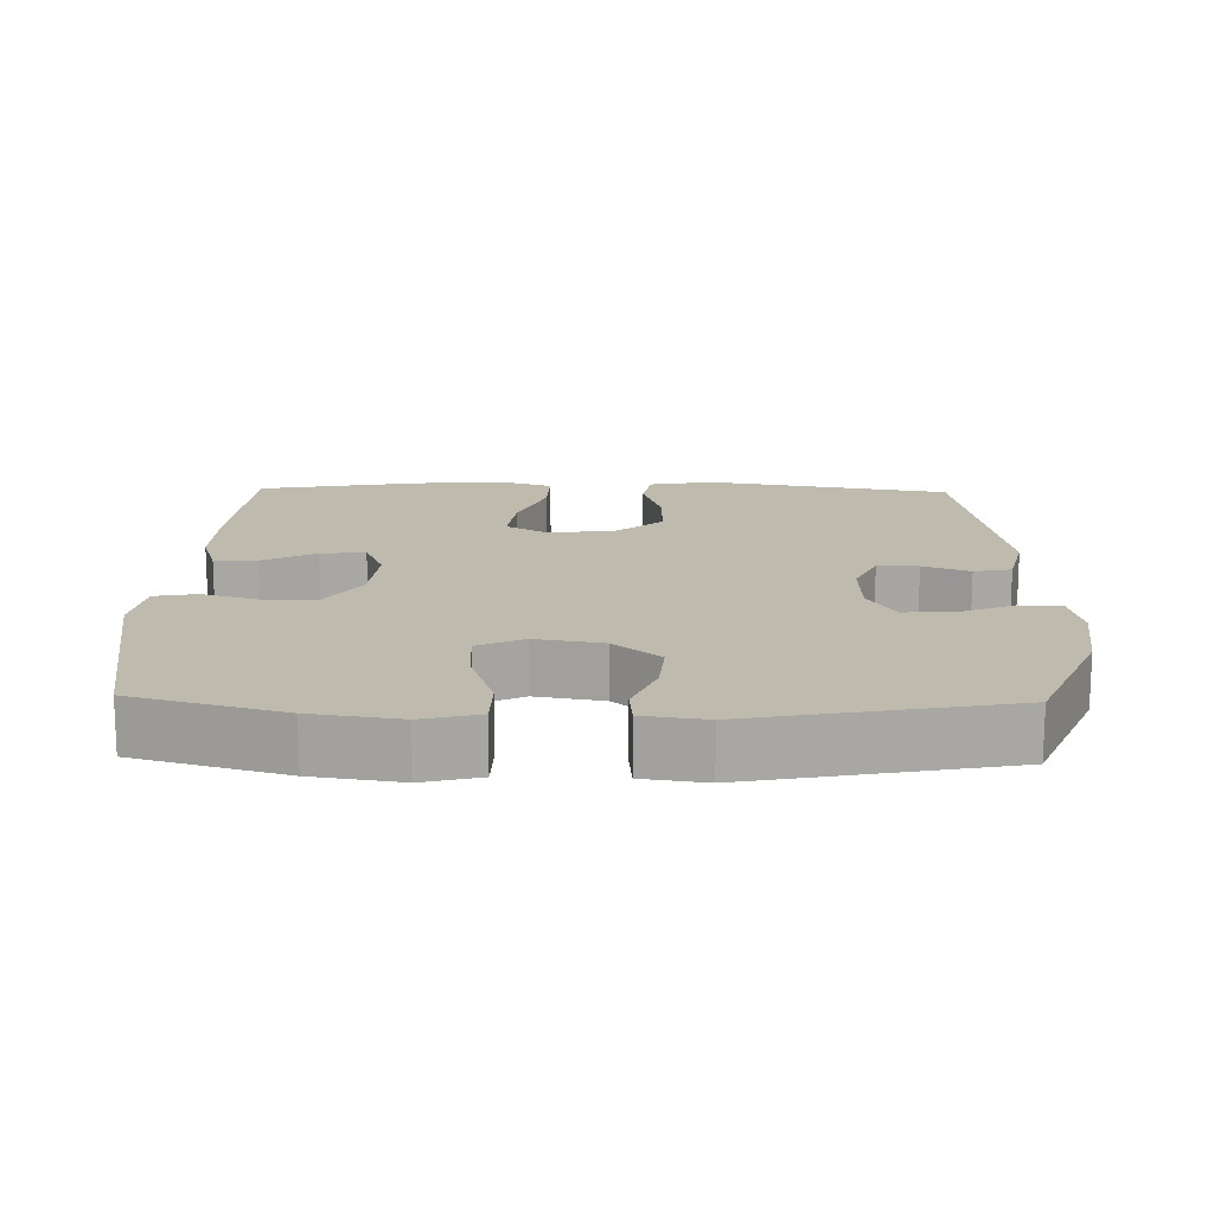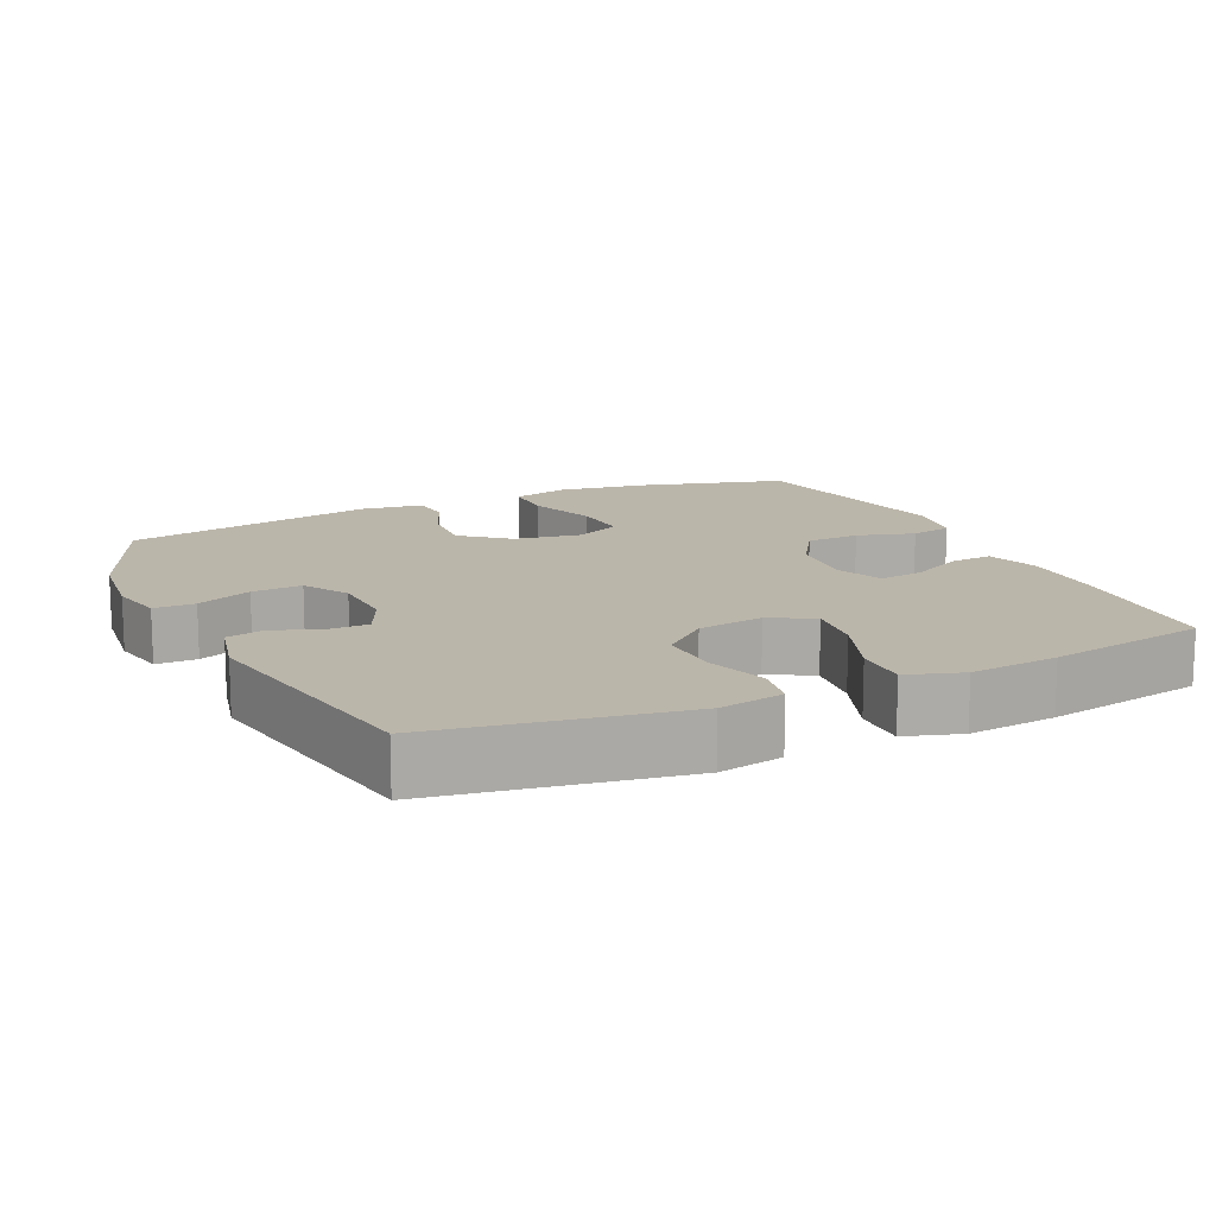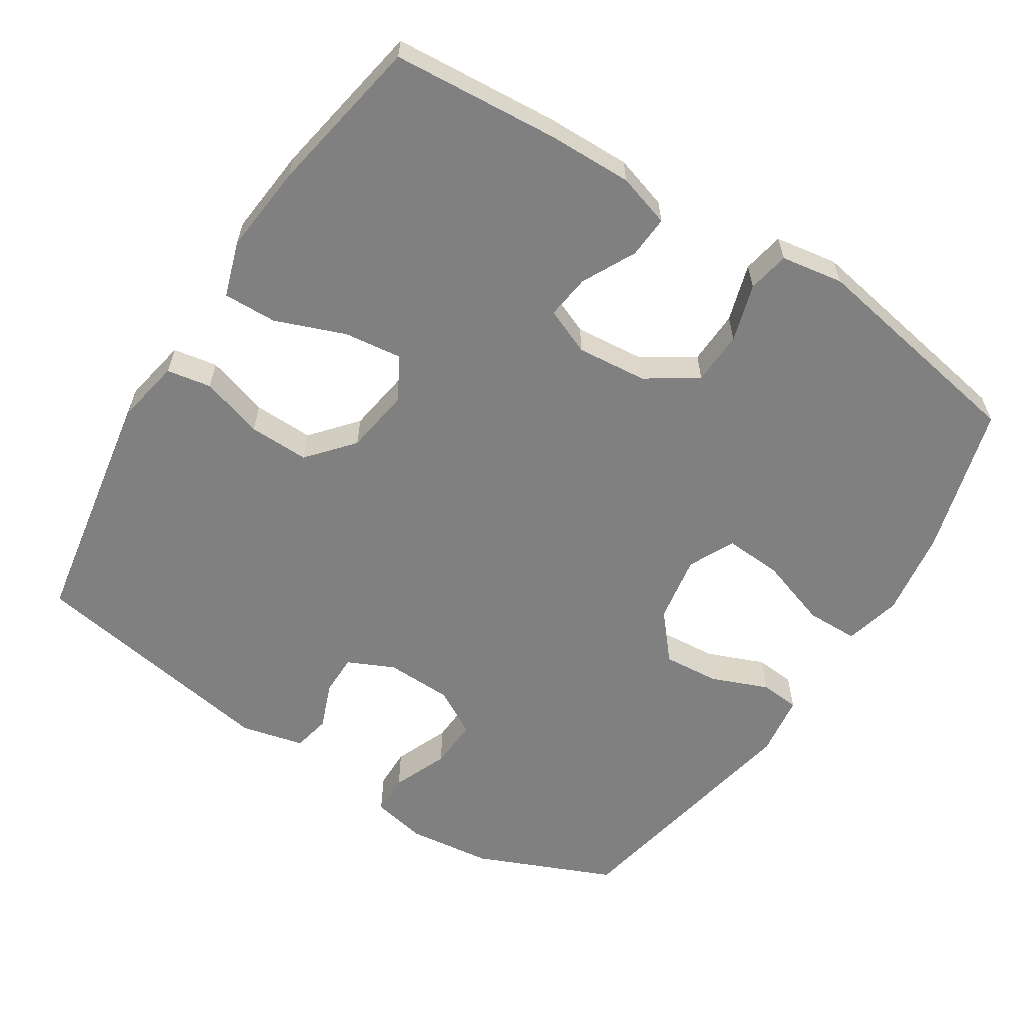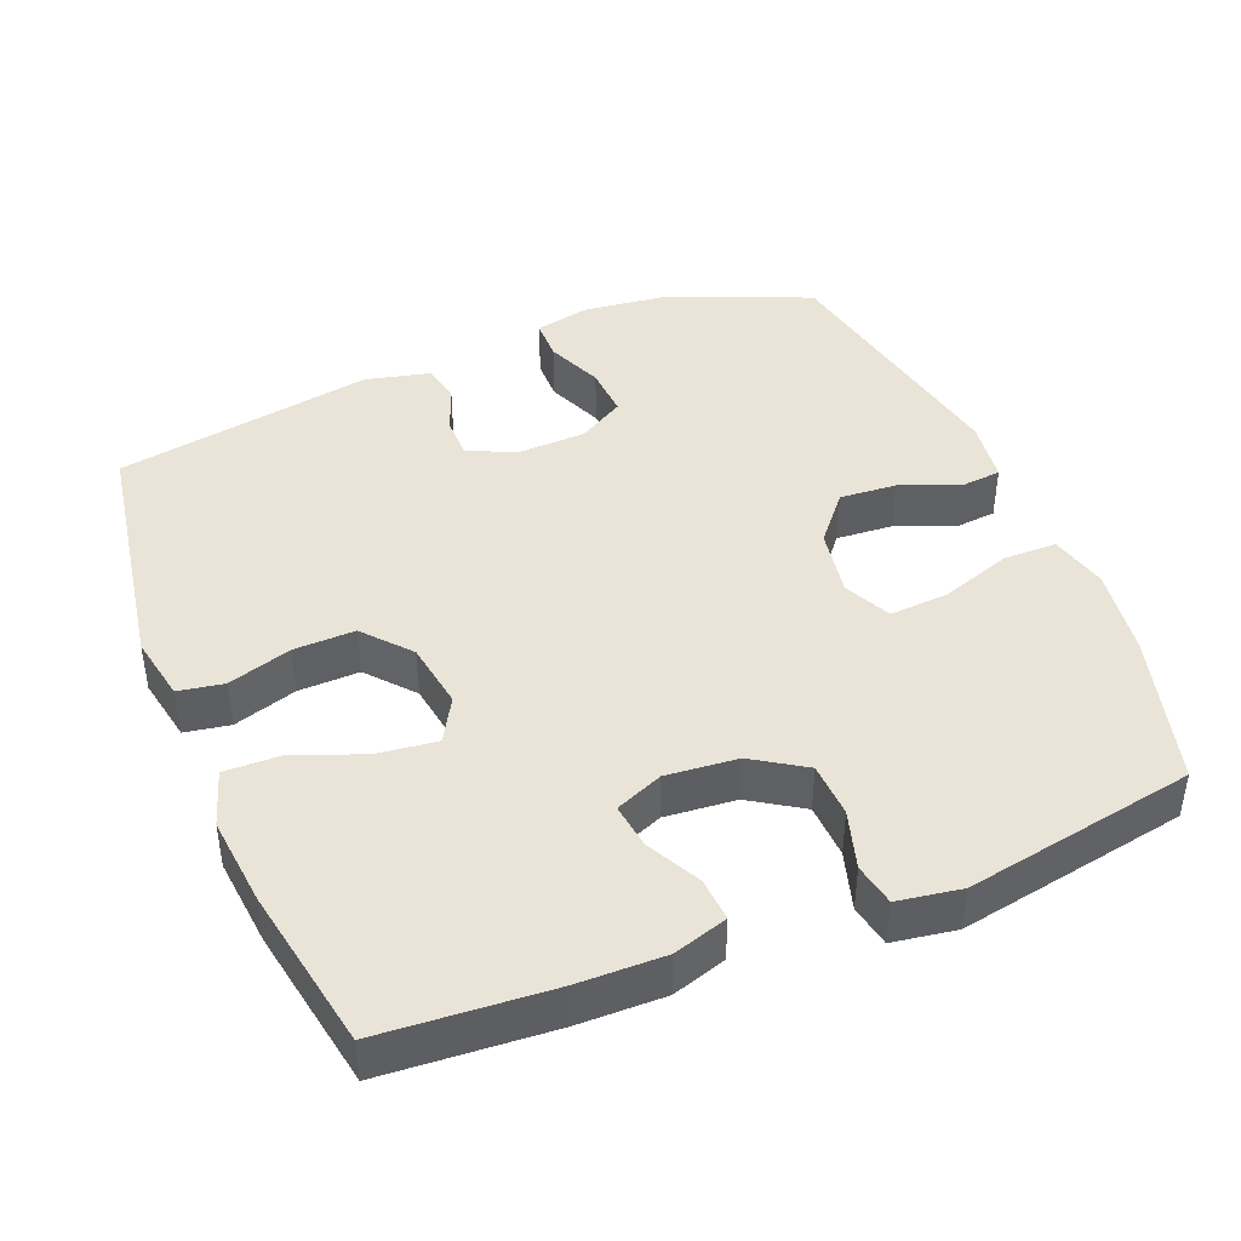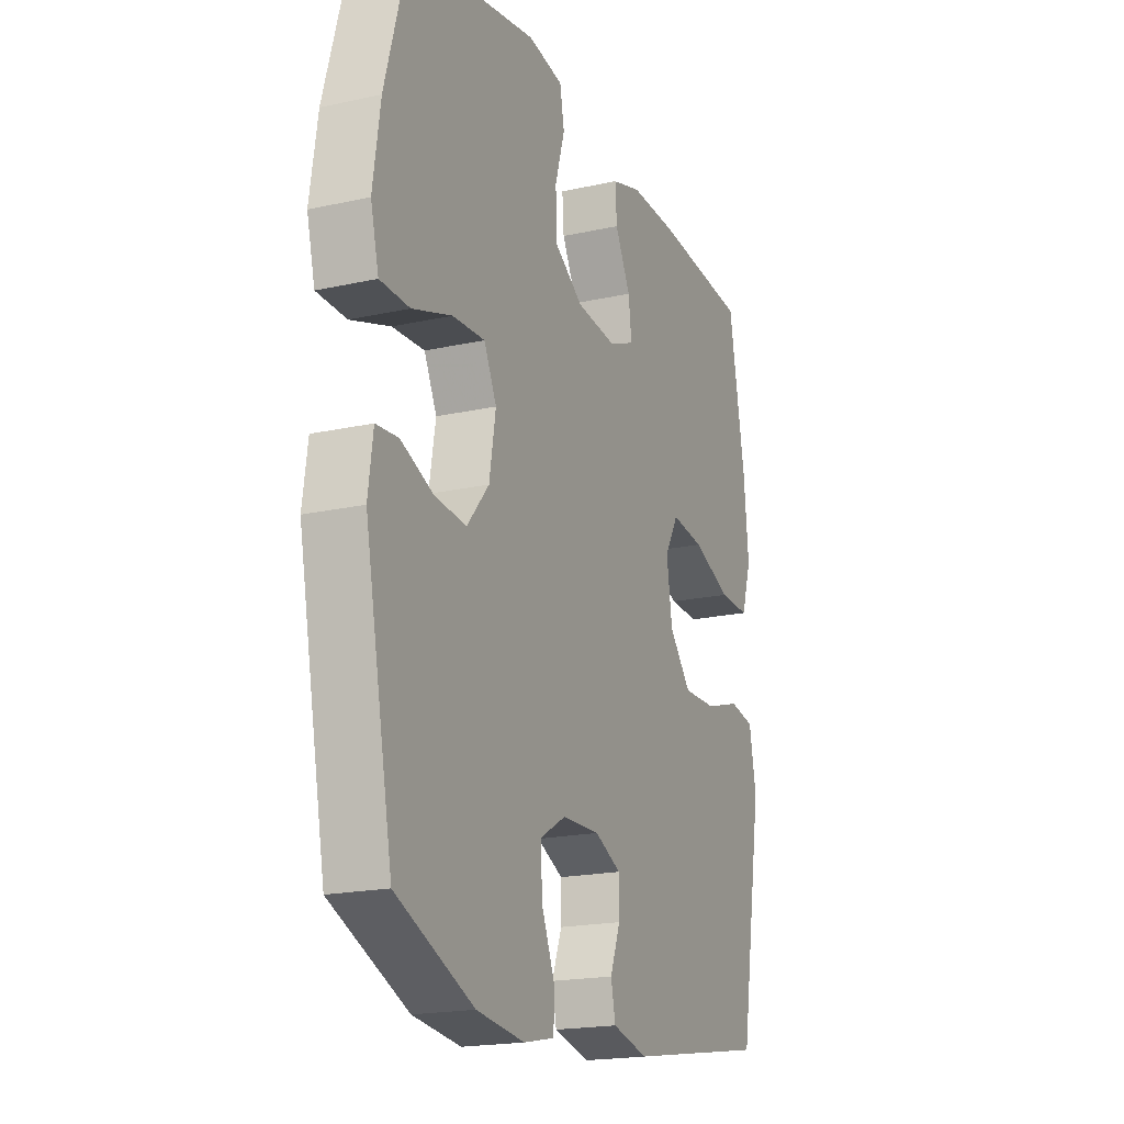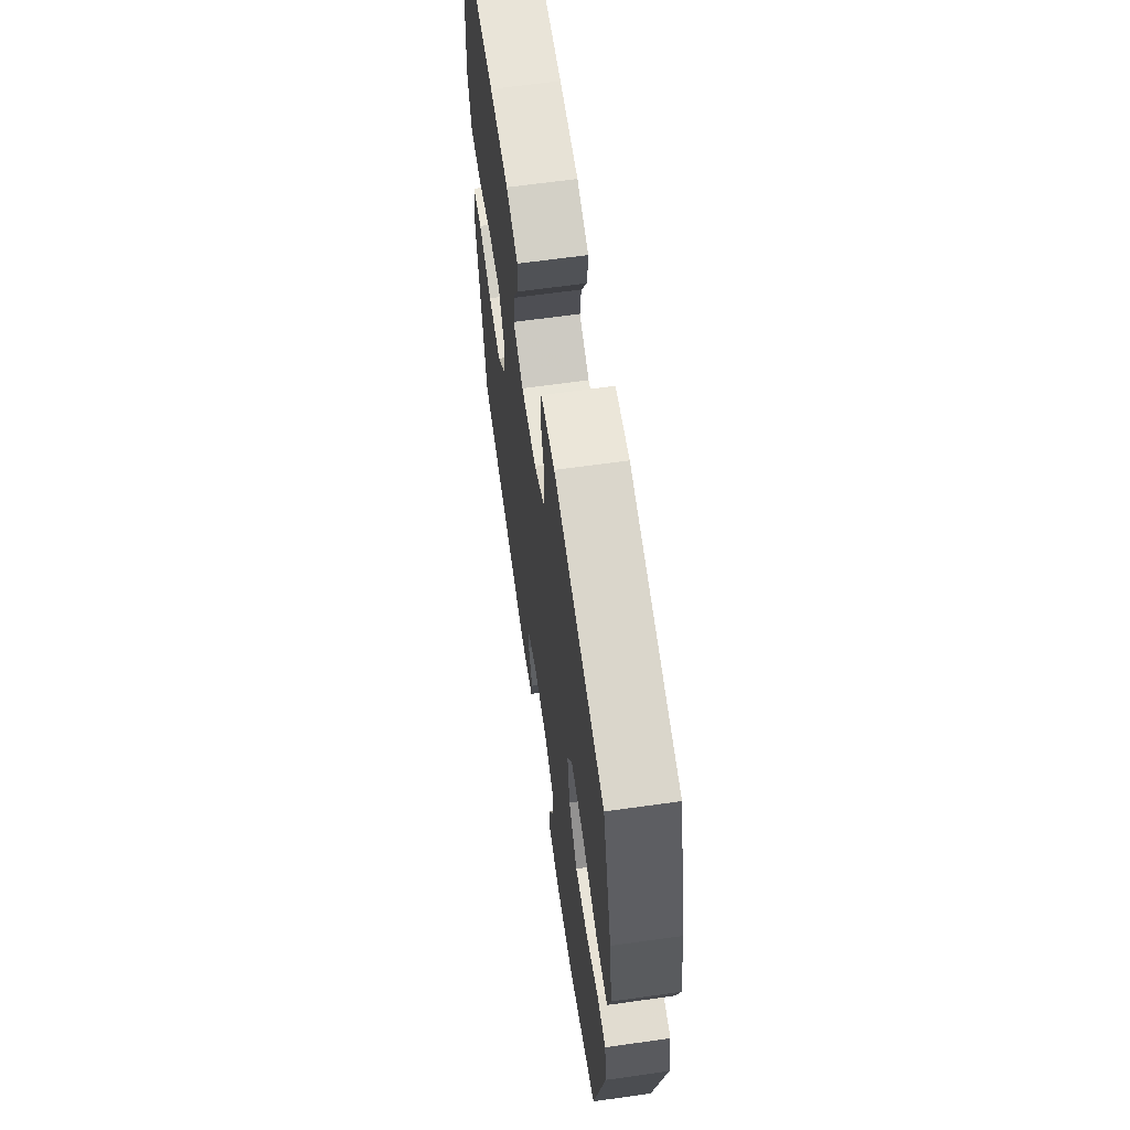
<metadata>
{"format":"obj","ext":"obj","renderer":"f3d","projection":"perspective","resolution":1024,"background":"white","views":[{"elev":15.6,"azim":91.4,"up":"+Y"},{"elev":13.9,"azim":-115.2,"up":"+Y"},{"elev":-60.2,"azim":-32.5,"up":"+Y"},{"elev":43.1,"azim":-22.2,"up":"+Y"},{"elev":-19.2,"azim":112.7,"up":"+Z"},{"elev":64.4,"azim":81.9,"up":"+Z"}]}
</metadata>
<code>
v 0.5 0.07 -0.5
v 0.309 0.07 -0.581
v 0.191 0.07 -0.595
v 0.115 0.07 -0.579
v 0.114 0.07 -0.522
v 0.146 0.07 -0.445
v 0.15 0.07 -0.375
v 0.086 0.07 -0.338
v -0.007 0.07 -0.335
v -0.072 0.07 -0.365
v -0.072 0.07 -0.422
v -0.047 0.07 -0.487
v -0.058 0.07 -0.539
v -0.146 0.07 -0.56
v -0.5 0.07 -0.5
v -0.558 0.07 -0.161
v -0.541 0.07 -0.071
v -0.479 0.07 -0.06
v -0.392 0.07 -0.087
v -0.308 0.07 -0.089
v -0.254 0.07 -0.026
v -0.24 0.07 0.066
v -0.274 0.07 0.126
v -0.355 0.07 0.116
v -0.452 0.07 0.079
v -0.527 0.07 0.077
v -0.552 0.07 0.154
v -0.54 0.07 0.277
v -0.5 0.07 0.5
v -0.269 0.07 0.517
v -0.15 0.07 0.519
v -0.076 0.07 0.496
v -0.08 0.07 0.437
v -0.118 0.07 0.363
v -0.126 0.07 0.301
v -0.061 0.07 0.274
v 0.037 0.07 0.283
v 0.108 0.07 0.329
v 0.111 0.07 0.404
v 0.087 0.07 0.484
v 0.098 0.07 0.542
v 0.185 0.07 0.556
v 0.5 0.07 0.5
v 0.558 0.07 0.293
v 0.576 0.07 0.171
v 0.556 0.07 0.092
v 0.483 0.07 0.091
v 0.385 0.07 0.124
v 0.305 0.07 0.129
v 0.274 0.07 0.065
v 0.29 0.07 -0.029
v 0.344 0.07 -0.093
v 0.422 0.07 -0.087
v 0.502 0.07 -0.055
v 0.557 0.07 -0.06
v 0.569 0.07 -0.147
v 0.5 0 -0.5
v 0.309 0 -0.581
v 0.191 0 -0.595
v 0.115 0 -0.579
v 0.114 0 -0.522
v 0.146 0 -0.445
v 0.15 0 -0.375
v 0.086 0 -0.338
v -0.007 0 -0.335
v -0.072 0 -0.365
v -0.072 0 -0.422
v -0.047 0 -0.487
v -0.058 0 -0.539
v -0.146 0 -0.56
v -0.5 0 -0.5
v -0.558 0 -0.161
v -0.541 0 -0.071
v -0.479 0 -0.06
v -0.392 0 -0.087
v -0.308 0 -0.089
v -0.254 0 -0.026
v -0.24 0 0.066
v -0.274 0 0.126
v -0.355 0 0.116
v -0.452 0 0.079
v -0.527 0 0.077
v -0.552 0 0.154
v -0.54 0 0.277
v -0.5 0 0.5
v -0.269 0 0.517
v -0.15 0 0.519
v -0.076 0 0.496
v -0.08 0 0.437
v -0.118 0 0.363
v -0.126 0 0.301
v -0.061 0 0.274
v 0.037 0 0.283
v 0.108 0 0.329
v 0.111 0 0.404
v 0.087 0 0.484
v 0.098 0 0.542
v 0.185 0 0.556
v 0.5 0 0.5
v 0.558 0 0.293
v 0.576 0 0.171
v 0.556 0 0.092
v 0.483 0 0.091
v 0.385 0 0.124
v 0.305 0 0.129
v 0.274 0 0.065
v 0.29 0 -0.029
v 0.344 0 -0.093
v 0.422 0 -0.087
v 0.502 0 -0.055
v 0.557 0 -0.06
v 0.569 0 -0.147
f 4 5 6
f 3 4 6
f 2 3 6
f 1 2 6
f 56 1 6
f 55 56 6
f 54 55 6
f 53 54 6
f 52 53 6 7
f 51 52 7 8
f 50 51 8 9
f 49 50 9 10
f 46 47 48
f 45 46 48
f 44 45 48
f 43 44 48
f 42 43 48
f 41 42 48
f 40 41 48
f 39 40 48
f 38 39 48 49
f 37 38 49 10
f 32 33 34
f 31 32 34
f 30 31 34
f 29 30 34
f 28 29 34
f 27 28 34
f 26 27 34
f 25 26 34
f 24 25 34
f 23 24 34 35
f 22 23 35 36
f 17 18 19
f 16 17 19
f 15 16 19
f 14 15 19
f 13 14 19
f 12 13 19
f 11 12 19
f 10 11 19 20
f 36 37 10
f 22 36 10
f 21 22 10
f 10 20 21
f 62 61 60
f 62 60 59
f 62 59 58
f 62 58 57
f 62 57 112
f 62 112 111
f 62 111 110
f 62 110 109
f 63 62 109 108
f 64 63 108 107
f 65 64 107 106
f 66 65 106 105
f 104 103 102
f 104 102 101
f 104 101 100
f 104 100 99
f 104 99 98
f 104 98 97
f 104 97 96
f 104 96 95
f 105 104 95 94
f 66 105 94 93
f 90 89 88
f 90 88 87
f 90 87 86
f 90 86 85
f 90 85 84
f 90 84 83
f 90 83 82
f 90 82 81
f 90 81 80
f 91 90 80 79
f 92 91 79 78
f 75 74 73
f 75 73 72
f 75 72 71
f 75 71 70
f 75 70 69
f 75 69 68
f 75 68 67
f 76 75 67 66
f 66 93 92
f 66 92 78
f 66 78 77
f 77 76 66
f 1 57 58 2
f 2 58 59 3
f 3 59 60 4
f 4 60 61 5
f 5 61 62 6
f 6 62 63 7
f 7 63 64 8
f 8 64 65 9
f 9 65 66 10
f 10 66 67 11
f 11 67 68 12
f 12 68 69 13
f 13 69 70 14
f 14 70 71 15
f 15 71 72 16
f 16 72 73 17
f 17 73 74 18
f 18 74 75 19
f 19 75 76 20
f 20 76 77 21
f 21 77 78 22
f 22 78 79 23
f 23 79 80 24
f 24 80 81 25
f 25 81 82 26
f 26 82 83 27
f 27 83 84 28
f 28 84 85 29
f 29 85 86 30
f 30 86 87 31
f 31 87 88 32
f 32 88 89 33
f 33 89 90 34
f 34 90 91 35
f 35 91 92 36
f 36 92 93 37
f 37 93 94 38
f 38 94 95 39
f 39 95 96 40
f 40 96 97 41
f 41 97 98 42
f 42 98 99 43
f 43 99 100 44
f 44 100 101 45
f 45 101 102 46
f 46 102 103 47
f 47 103 104 48
f 48 104 105 49
f 49 105 106 50
f 50 106 107 51
f 51 107 108 52
f 52 108 109 53
f 53 109 110 54
f 54 110 111 55
f 55 111 112 56
f 56 112 57 1

</code>
